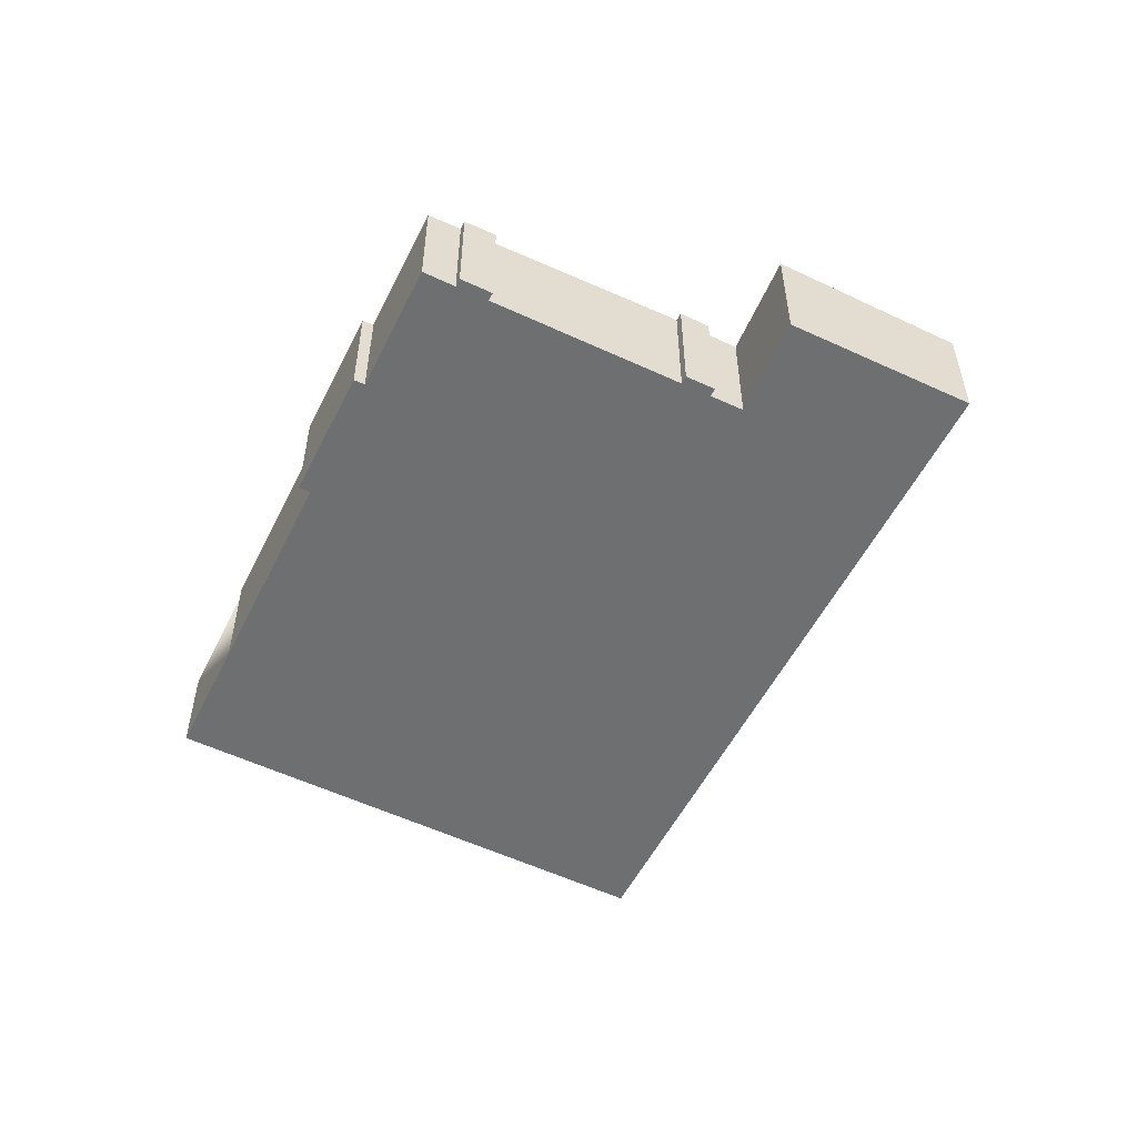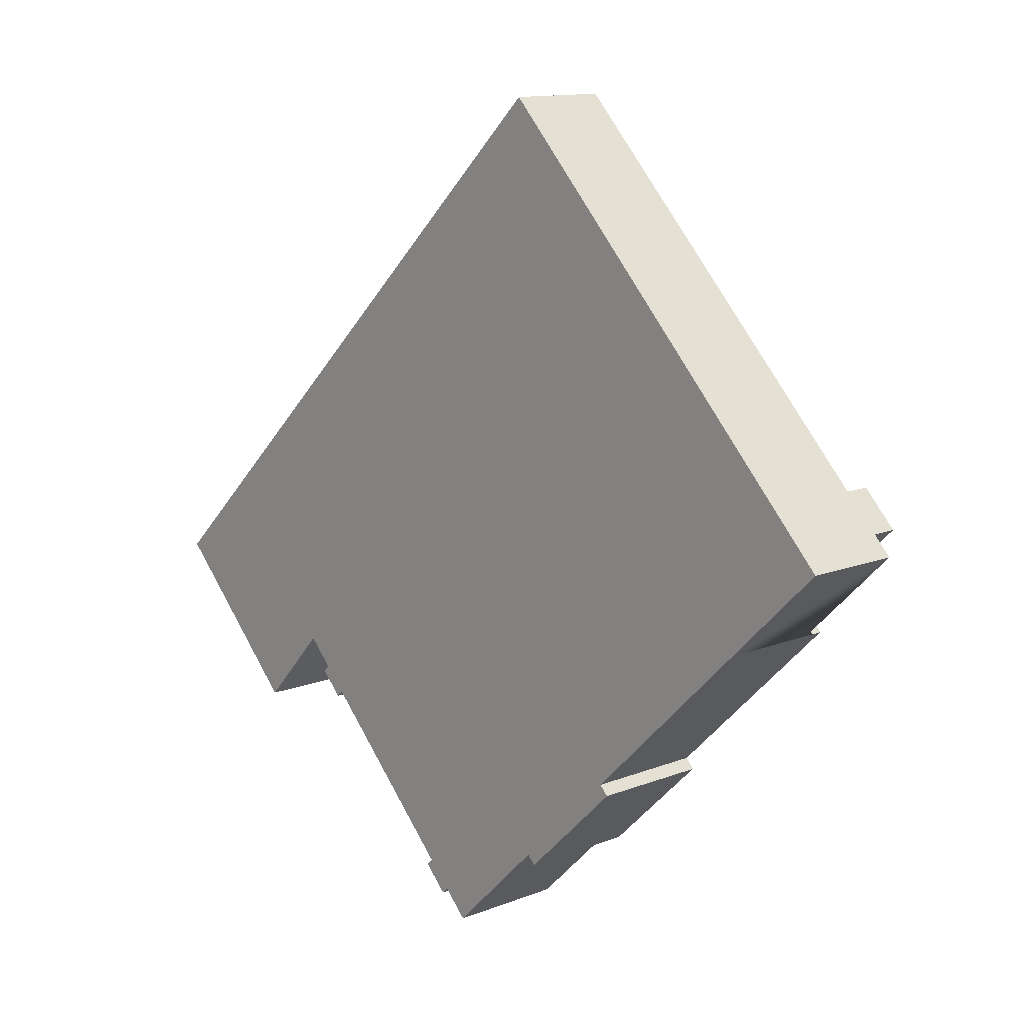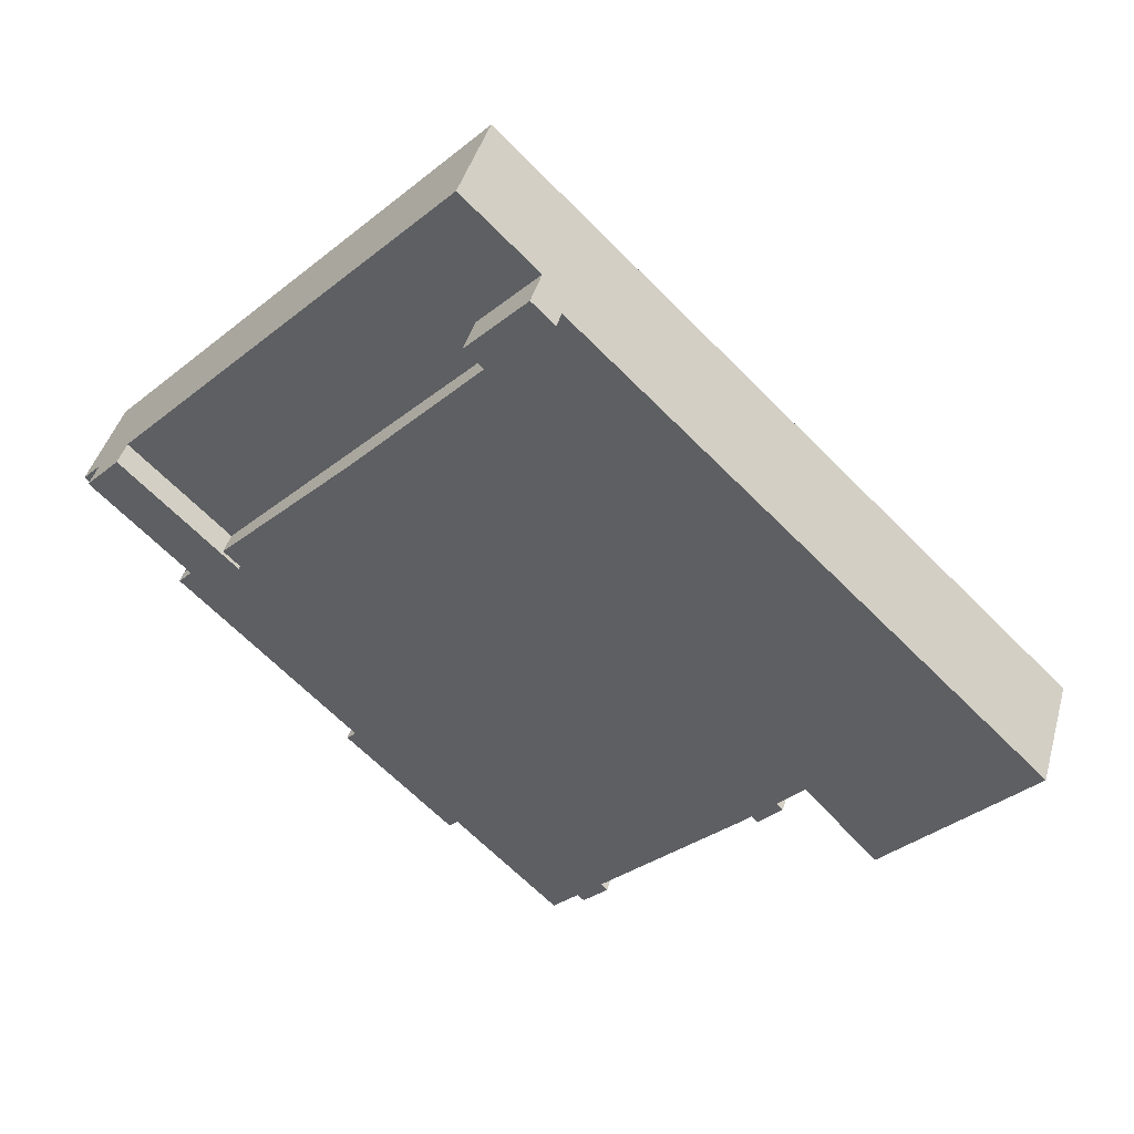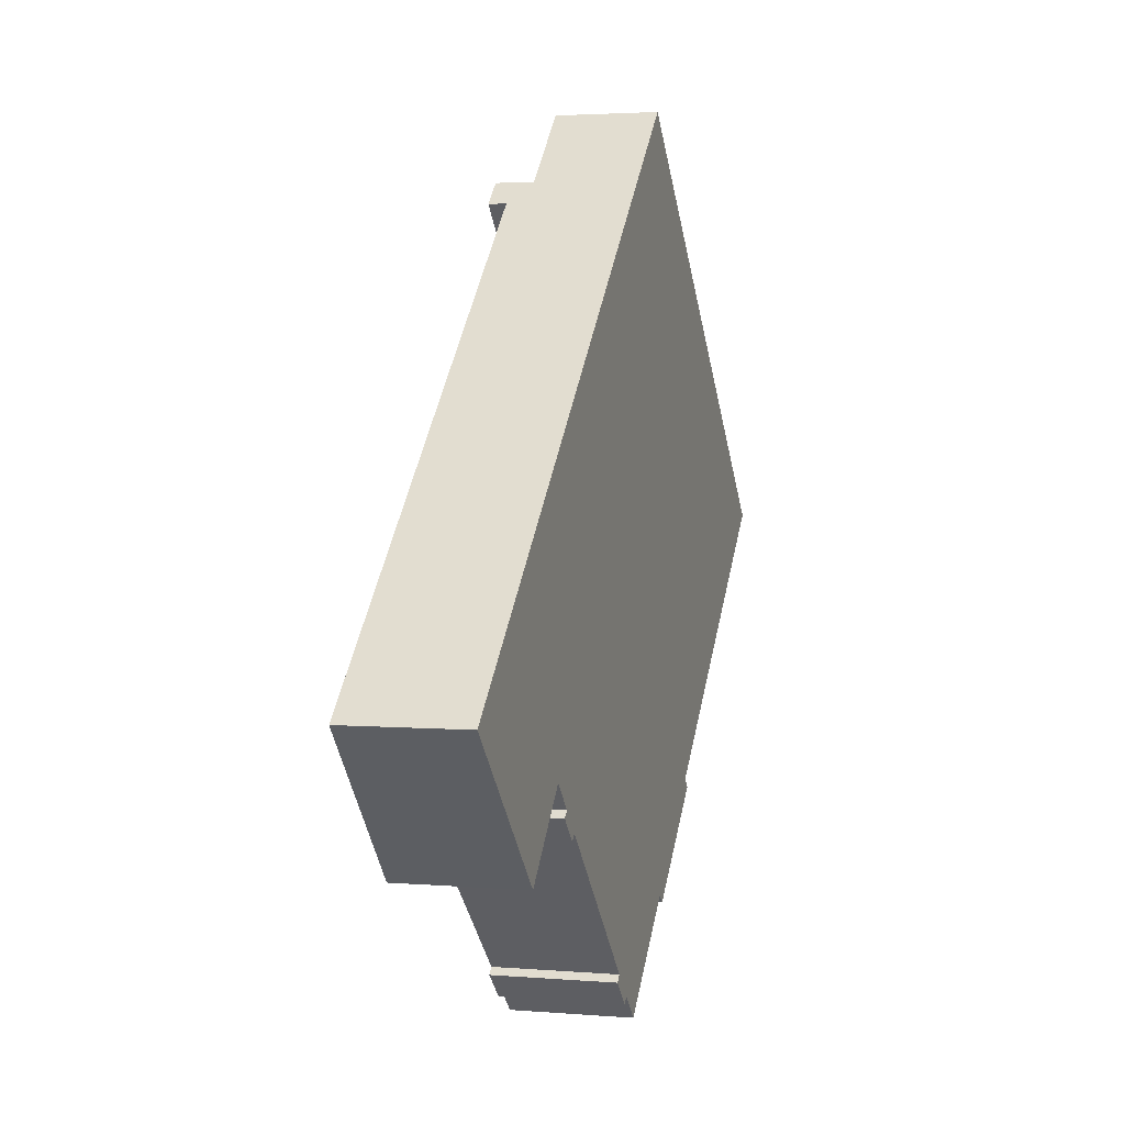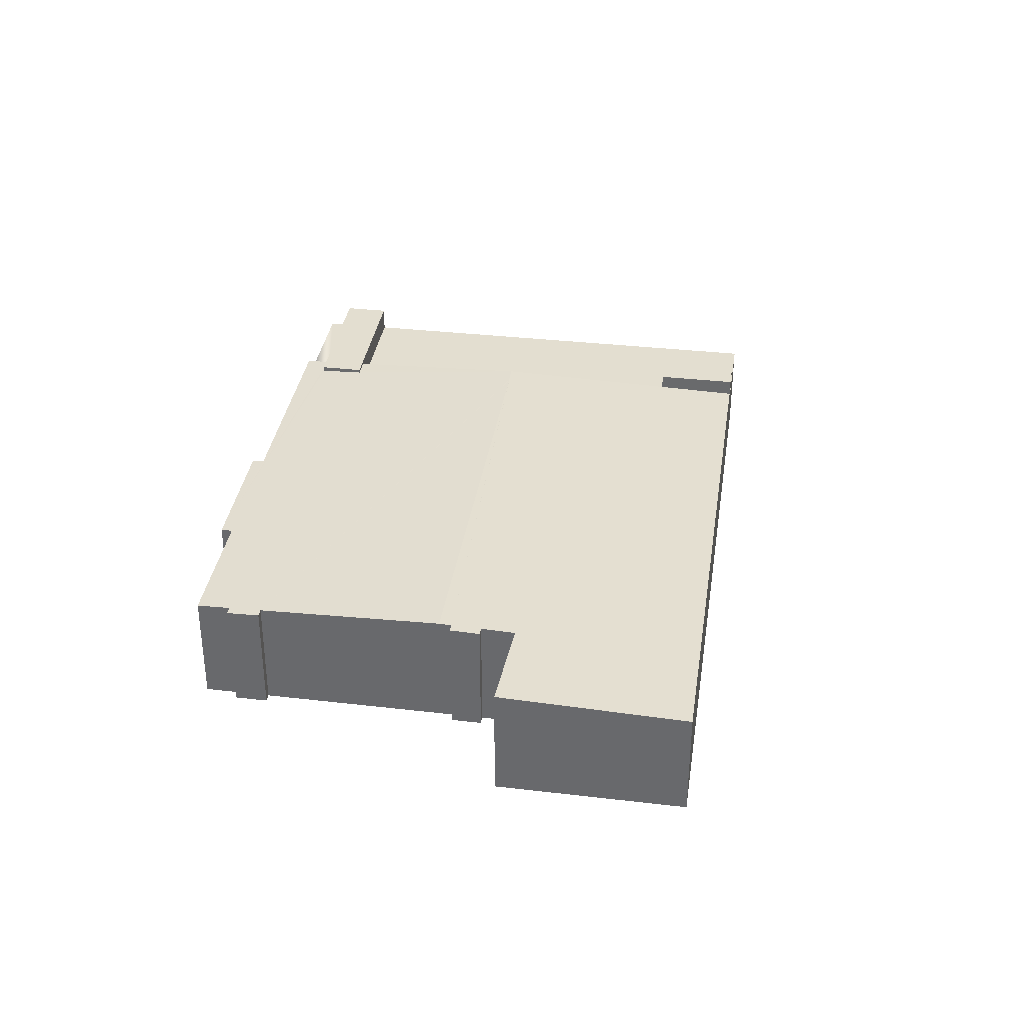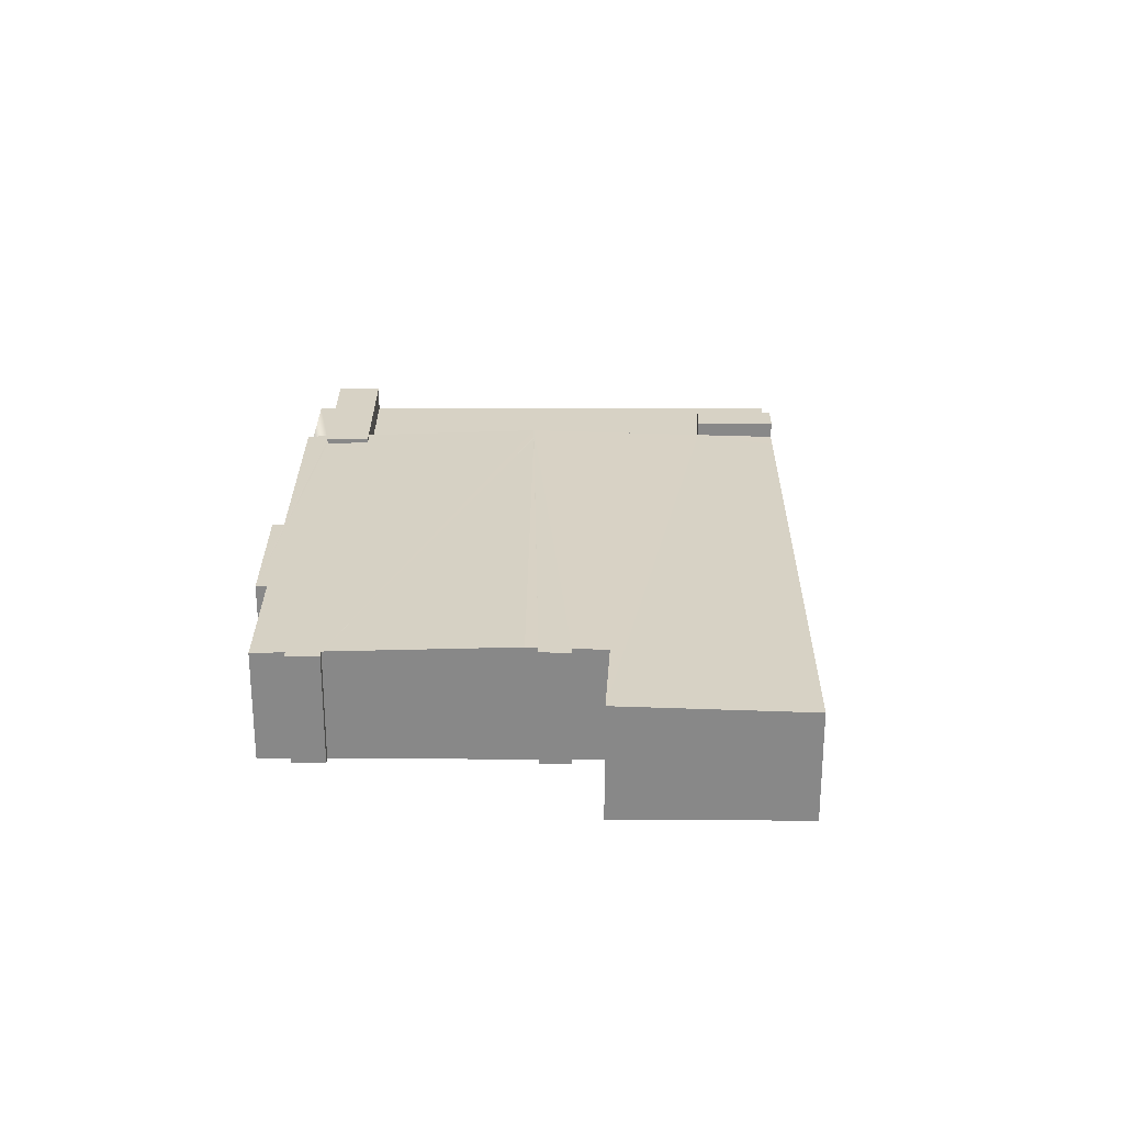
<metadata>
{"format":"obj","ext":"obj","renderer":"f3d","projection":"perspective","resolution":1024,"background":"white","views":[{"elev":-54.5,"azim":-160.5,"up":"+Y"},{"elev":12.6,"azim":47.5,"up":"+Z"},{"elev":42.8,"azim":-164.7,"up":"+Z"},{"elev":2.9,"azim":-73.6,"up":"+Z"},{"elev":35.9,"azim":-125.5,"up":"+Y"},{"elev":27.3,"azim":-133.8,"up":"+Y"}]}
</metadata>
<code>
v  40.24 8.638 -15.92
v  40.85 1.013e-15 -16.54
v  40.24 9.751e-16 -15.92
v  40.85 8.612 -16.54
v  64.99 -6.647e-16 10.86
v  59.52 -1.827e-16 2.984
v  66.23 -5.859e-16 9.569
v  62.66 -8.135e-16 13.29
v  43.39 -2.044e-15 33.39
v  58.4 -1.159e-16 1.892
v  47.54 5.366e-16 -8.764
v  39.19 -2.313e-15 37.77
v  34.01 -2.007e-15 32.78
v  48.19 5.768e-16 -9.42
v  32.42 -1.914e-15 31.25
v  31.29 -1.847e-15 30.17
v  15.45 2.998e-16 -4.896
v  0 0 0
v  31.29 1.293e-15 -21.11
v  33.08 1.405e-15 -22.95
v  29.53 1.183e-15 -19.31
v  30.82 1.321e-15 -21.57
v  17.3 4.158e-16 -6.791
v  18.93 5.183e-16 -8.465
v  19.6 5.602e-16 -9.149
v  18.47 5.459e-16 -8.916
v  10.28 6.426e-16 -10.49
v  16.84 4.434e-16 -7.242
v  29.06 1.21e-15 -19.77
v  58.4 8.639 1.892
v  47.54 8.639 -8.764
v  59.52 8.638 2.984
v  59.52 7.2 2.984
v  66.23 7.2 9.569
v  64.99 7.2 10.86
v  39.19 7.2 37.77
v  43.39 7.2 33.39
v  62.66 7.2 13.29
v  62.66 9.06 13.29
v  64.99 9.06 10.86
v  38.25 9.87 28.35
v  32.42 9.87 31.25
v  34.01 9.87 32.78
v  36.67 9.87 26.81
v  30.82 8.714 -21.57
v  31.29 8.714 -21.11
v  58.27 9.06 4.279
v  57.16 8.693 3.188
v  57.16 9.06 3.188
v  58.27 8.69 4.279
v  58.27 7.2 4.279
v  54.83 8.793 5.617
v  54.83 9.06 5.617
v  33.08 8.637 -22.95
v  36.67 8.79 26.81
v  32.42 8.612 31.25
v  31.29 8.611 30.17
v  0 8.611 5.273e-16
v  10.28 9.047 -10.49
v  15.45 9.034 -4.896
v  46.31 9.21 16.76
v  17.3 9.113 -6.791
v  16.84 9.113 -7.242
v  18.93 9.182 -8.465
v  45.17 9.207 15.69
v  45.2 9.207 15.67
v  19.6 9.211 -9.149
v  18.47 9.183 -8.916
v  34.01 7.2 32.78
v  38.25 7.2 28.35
v  36.67 7.2 26.81
v  46.31 7.2 16.76
v  55.95 7.2 6.708
v  29.06 8.789 -19.77
v  48.19 8.611 -9.42
v  29.53 8.789 -19.31
v  55.95 9.06 6.708
v  55.95 8.79 6.708
v  31.3 -1.847e-15 30.17
g defaultobject
f 1 2 3
f 2 1 4
f 5 6 7
f 6 5 8
f 6 8 9
f 6 9 10
f 10 9 11
f 11 9 12
f 11 12 13
f 11 2 14
f 2 11 13
f 2 13 15
f 2 15 16
f 2 16 3
f 3 16 17
f 17 16 18
f 3 17 19
f 3 19 20
f 19 17 21
f 19 21 22
f 21 17 23
f 21 23 24
f 21 24 25
f 24 23 26
f 17 18 27
f 28 26 23
f 29 22 21
f 30 11 31
f 11 30 10
f 10 30 32
f 10 32 6
f 6 32 33
f 6 33 34
f 6 34 7
f 7 35 5
f 35 7 34
f 9 36 12
f 36 9 37
f 37 9 8
f 37 8 38
f 38 8 5
f 38 5 39
f 39 5 40
f 40 5 35
f 41 42 43
f 42 41 44
f 45 19 22
f 19 45 46
f 47 48 49
f 48 47 50
f 50 47 40
f 50 40 51
f 51 40 35
f 52 49 48
f 49 52 53
f 46 20 19
f 20 46 54
f 42 55 56
f 55 42 44
f 55 57 56
f 57 55 58
f 58 55 59
f 59 55 60
f 61 60 55
f 60 61 62
f 62 61 63
f 63 61 64
f 64 61 65
f 65 61 66
f 67 64 65
f 68 63 64
f 62 28 23
f 28 62 63
f 37 69 36
f 69 37 70
f 70 37 38
f 70 38 71
f 71 38 72
f 72 38 73
f 58 27 18
f 27 58 59
f 74 22 29
f 22 74 45
f 59 17 27
f 17 59 60
f 60 23 17
f 23 60 62
f 32 51 33
f 51 32 50
f 55 70 71
f 70 55 41
f 41 55 44
f 75 11 14
f 11 75 31
f 68 24 26
f 24 68 64
f 41 69 70
f 69 41 43
f 54 3 20
f 3 54 1
f 67 24 64
f 24 67 25
f 25 67 76
f 25 76 21
f 4 14 2
f 14 4 75
f 52 77 53
f 77 52 78
f 77 78 39
f 39 78 73
f 39 73 38
f 63 26 28
f 26 63 68
f 72 55 71
f 55 72 61
f 61 72 73
f 61 73 78
f 34 51 35
f 51 34 33
f 77 49 53
f 49 77 47
f 47 77 39
f 47 39 40
f 45 74 76
f 65 76 67
f 76 65 66
f 76 66 61
f 76 61 52
f 52 61 78
f 76 52 45
f 45 52 46
f 50 30 31
f 30 50 32
f 52 54 46
f 54 52 48
f 54 48 1
f 1 48 4
f 4 48 50
f 4 50 31
f 4 31 75
f 79 58 18
f 58 79 57
f 57 79 15
f 57 15 13
f 57 13 12
f 57 12 56
f 56 12 69
f 56 69 42
f 69 12 36
f 43 42 69
f 76 29 21
f 29 76 74

</code>
